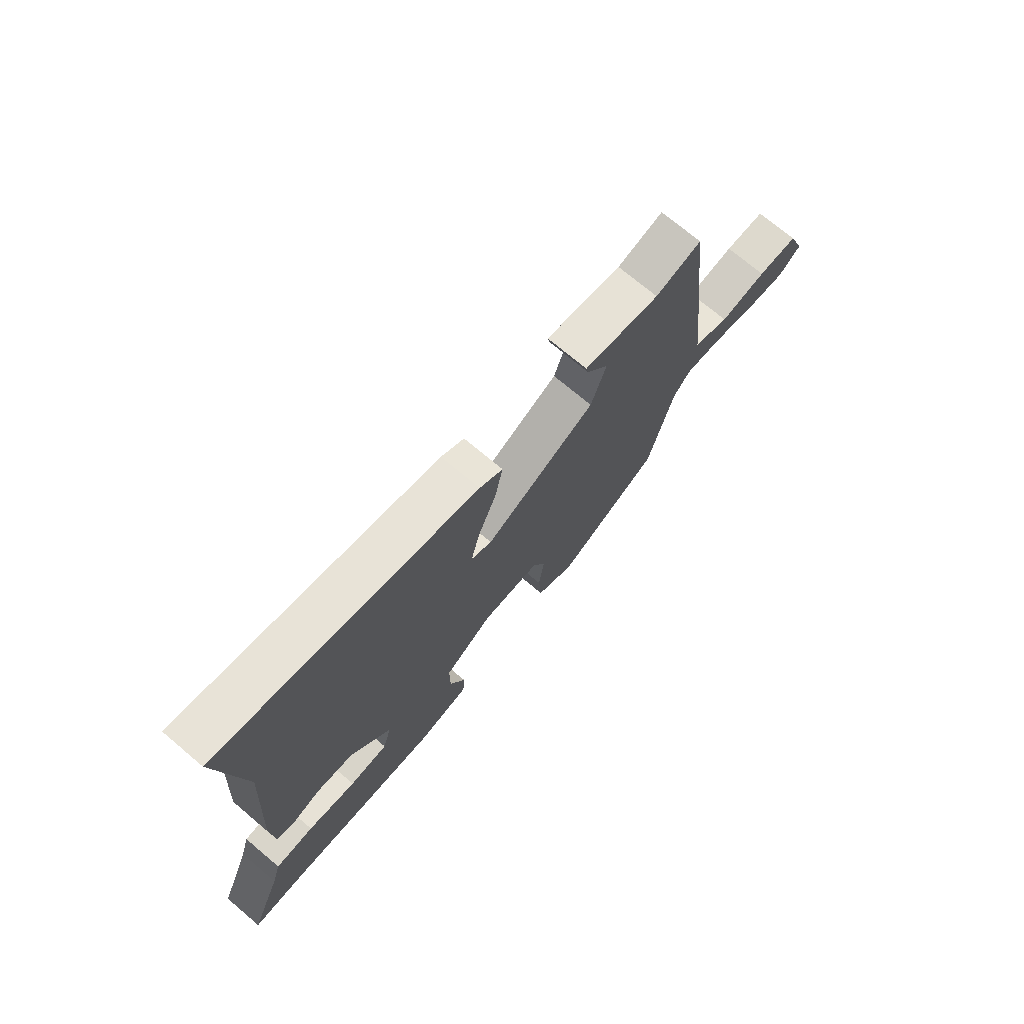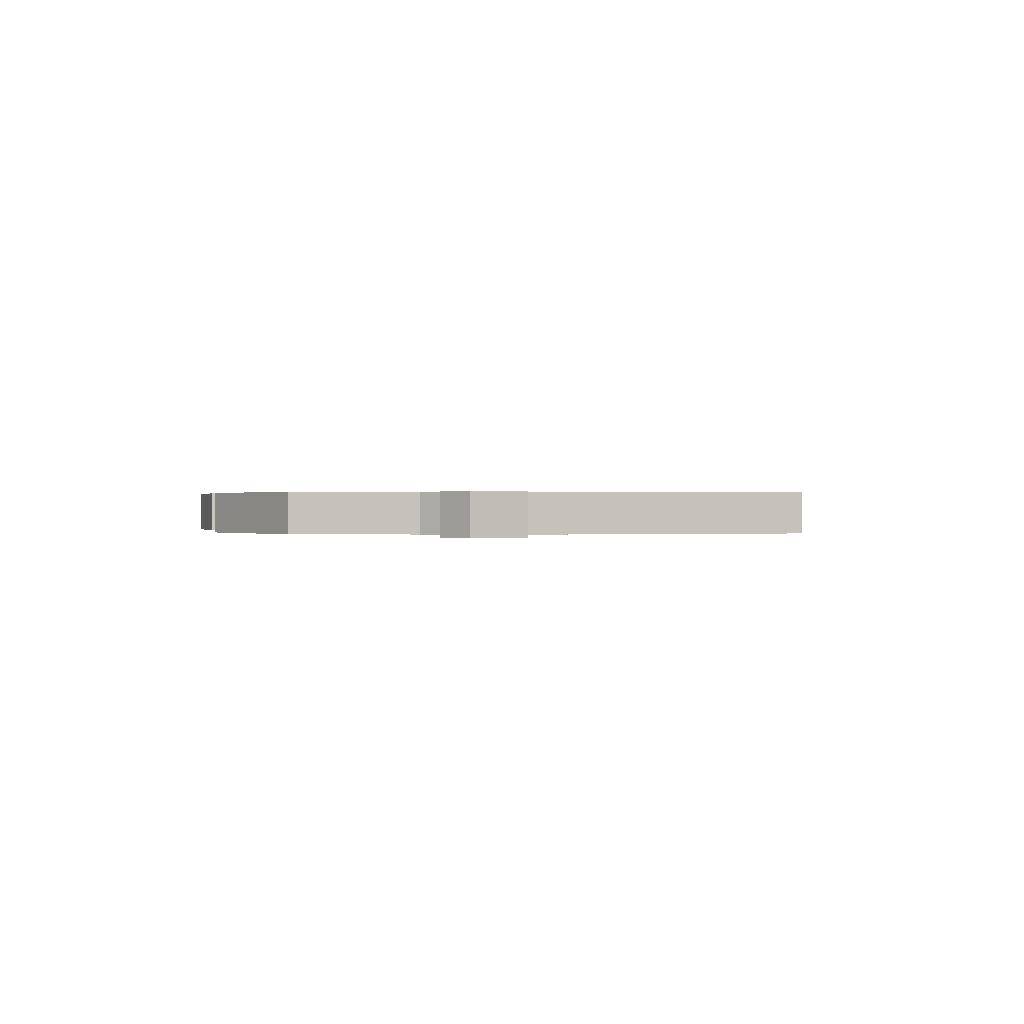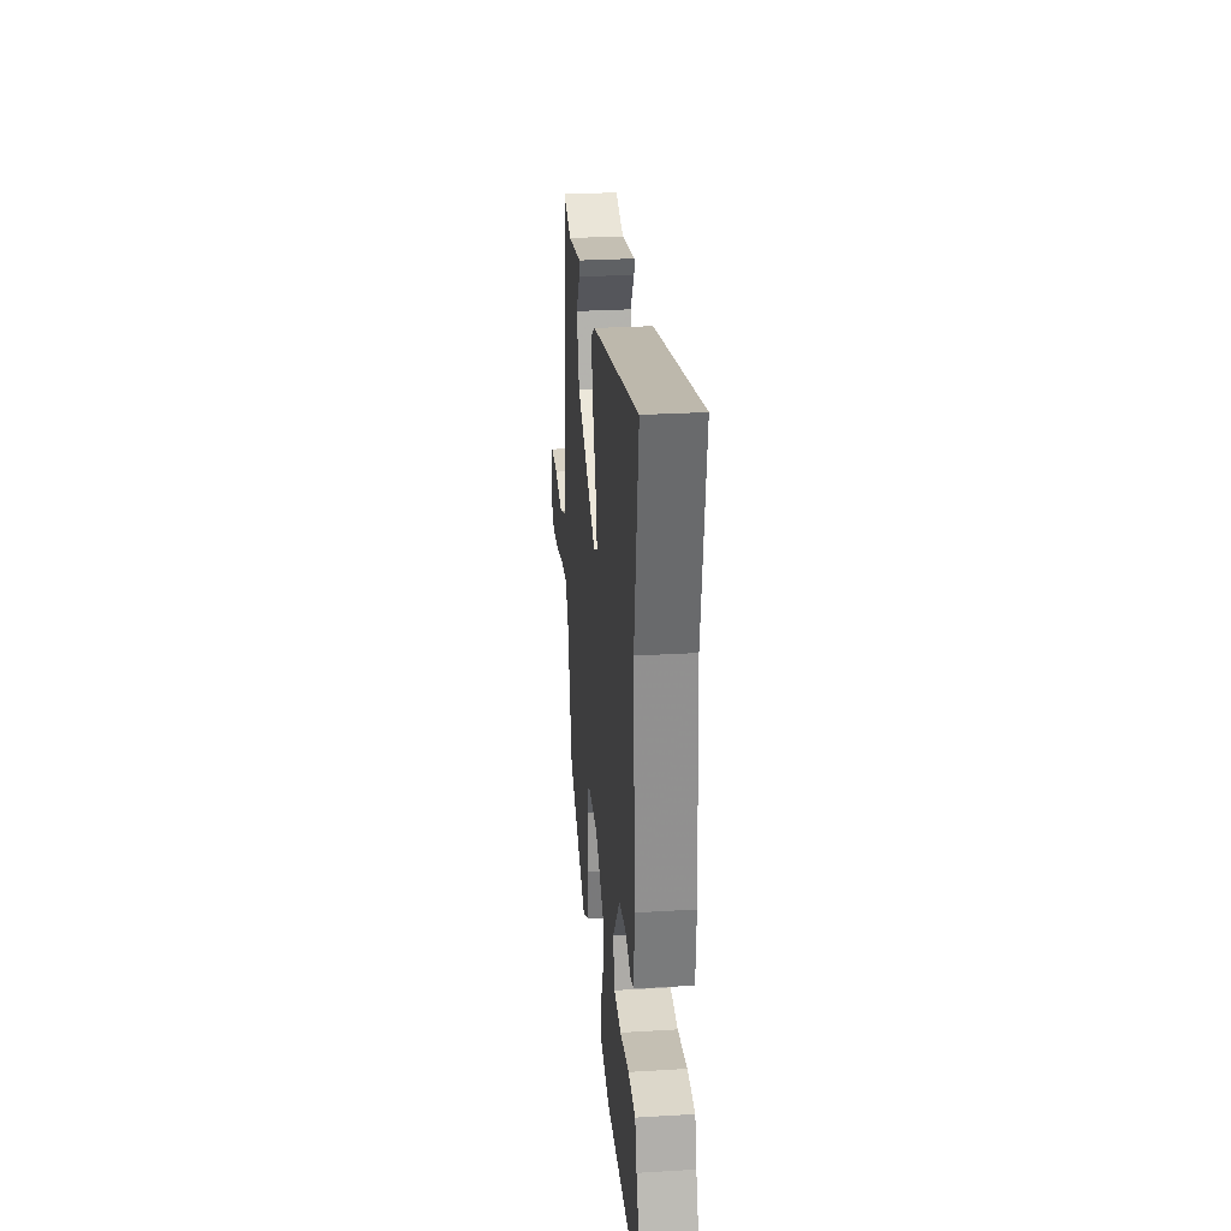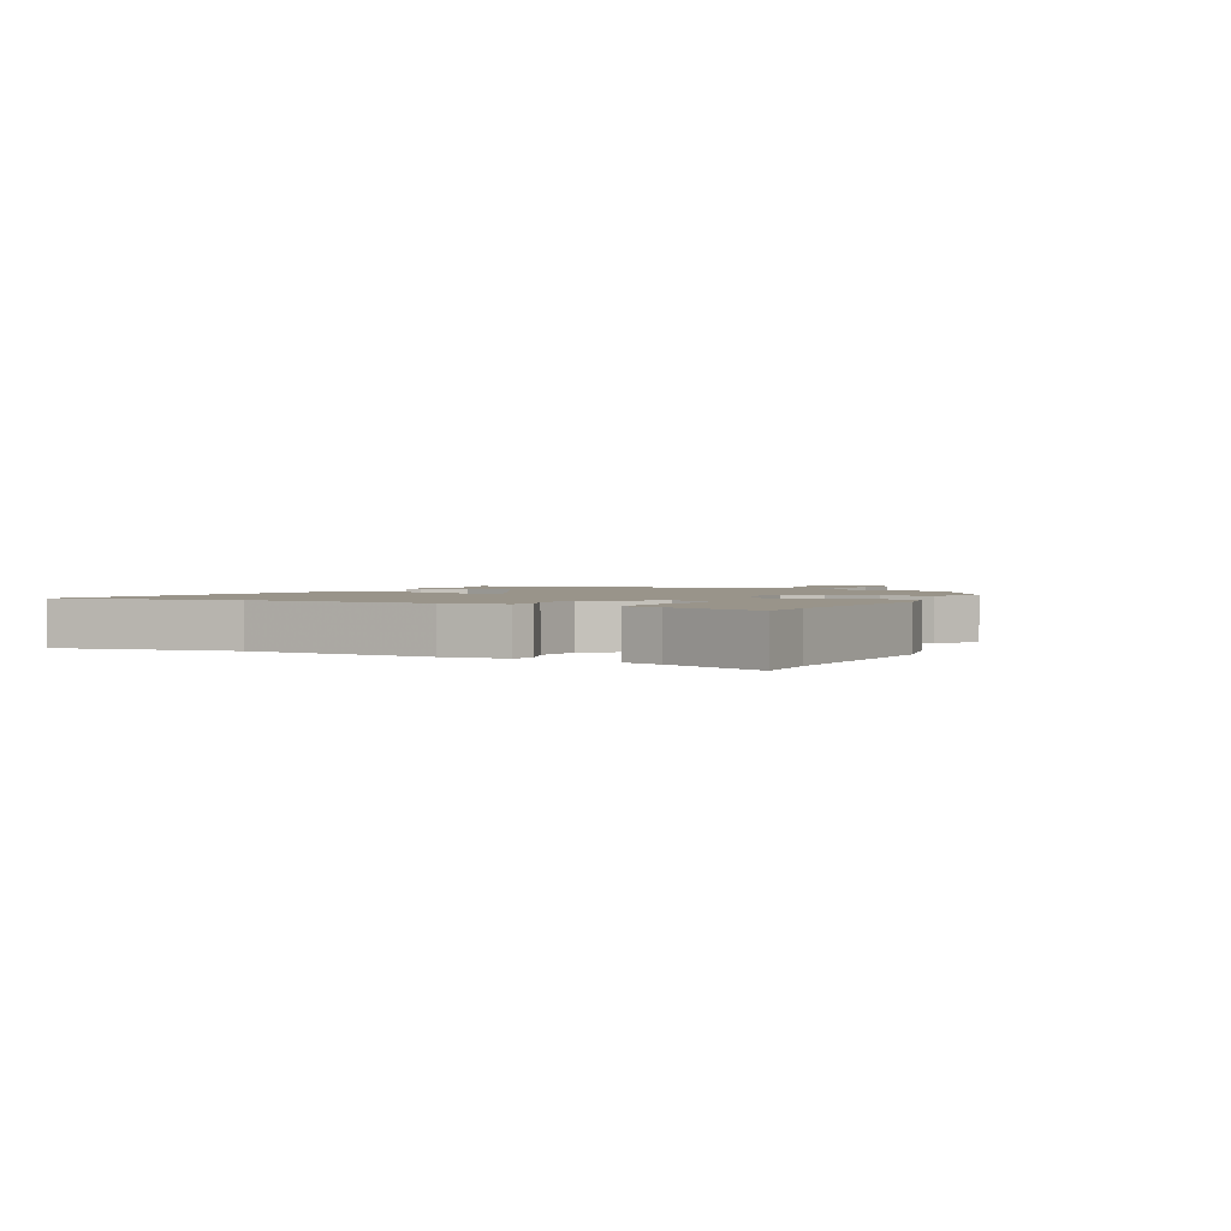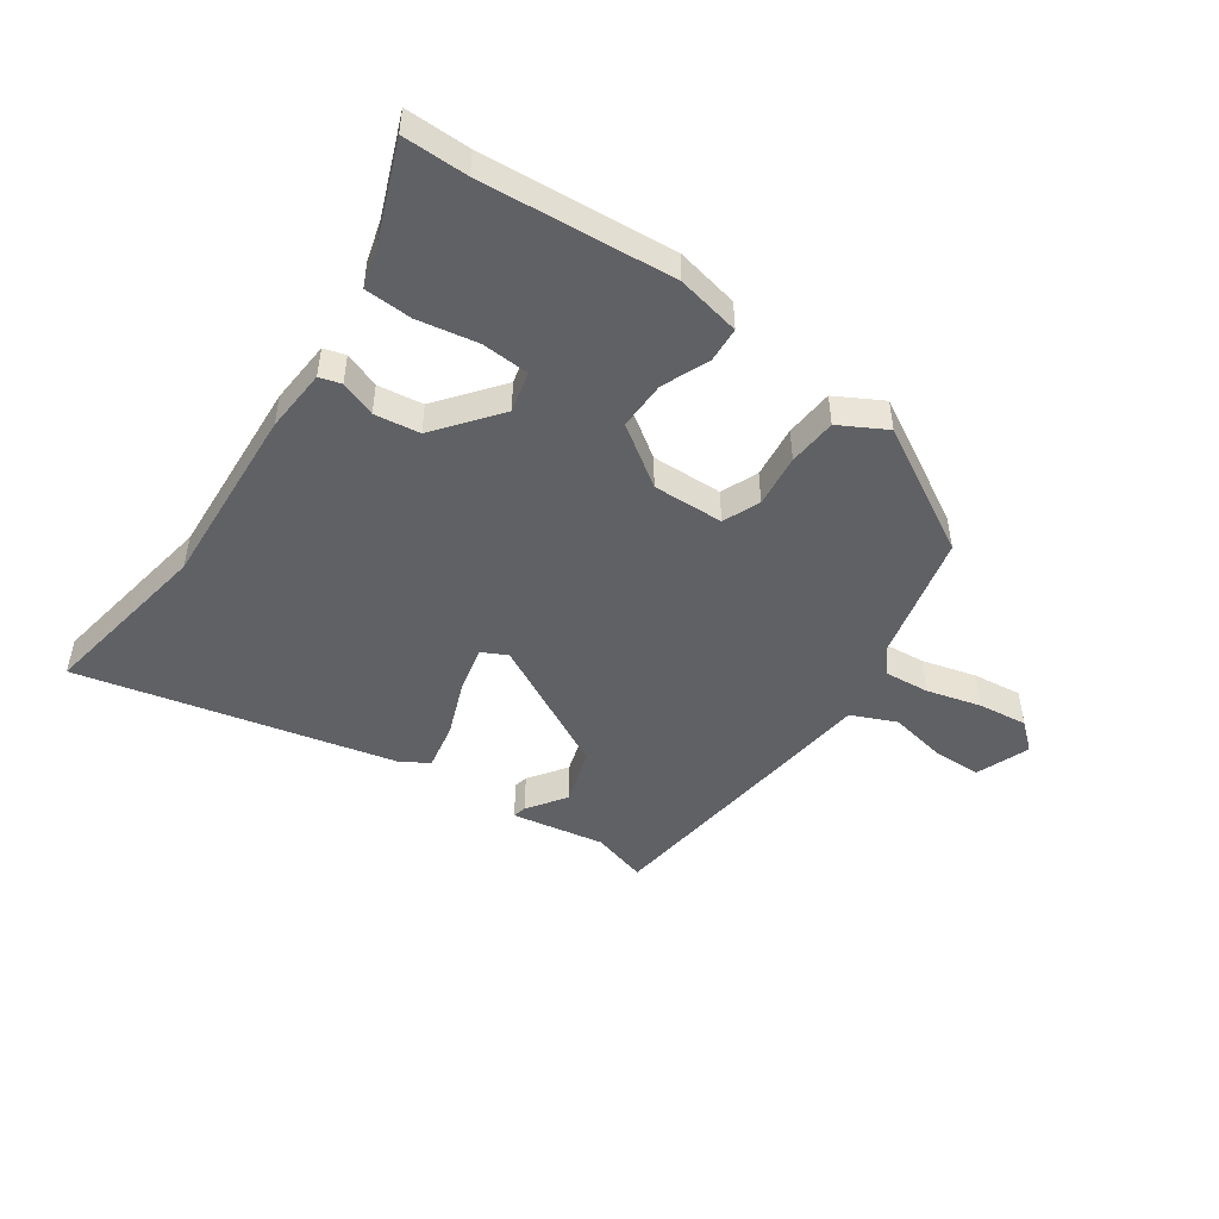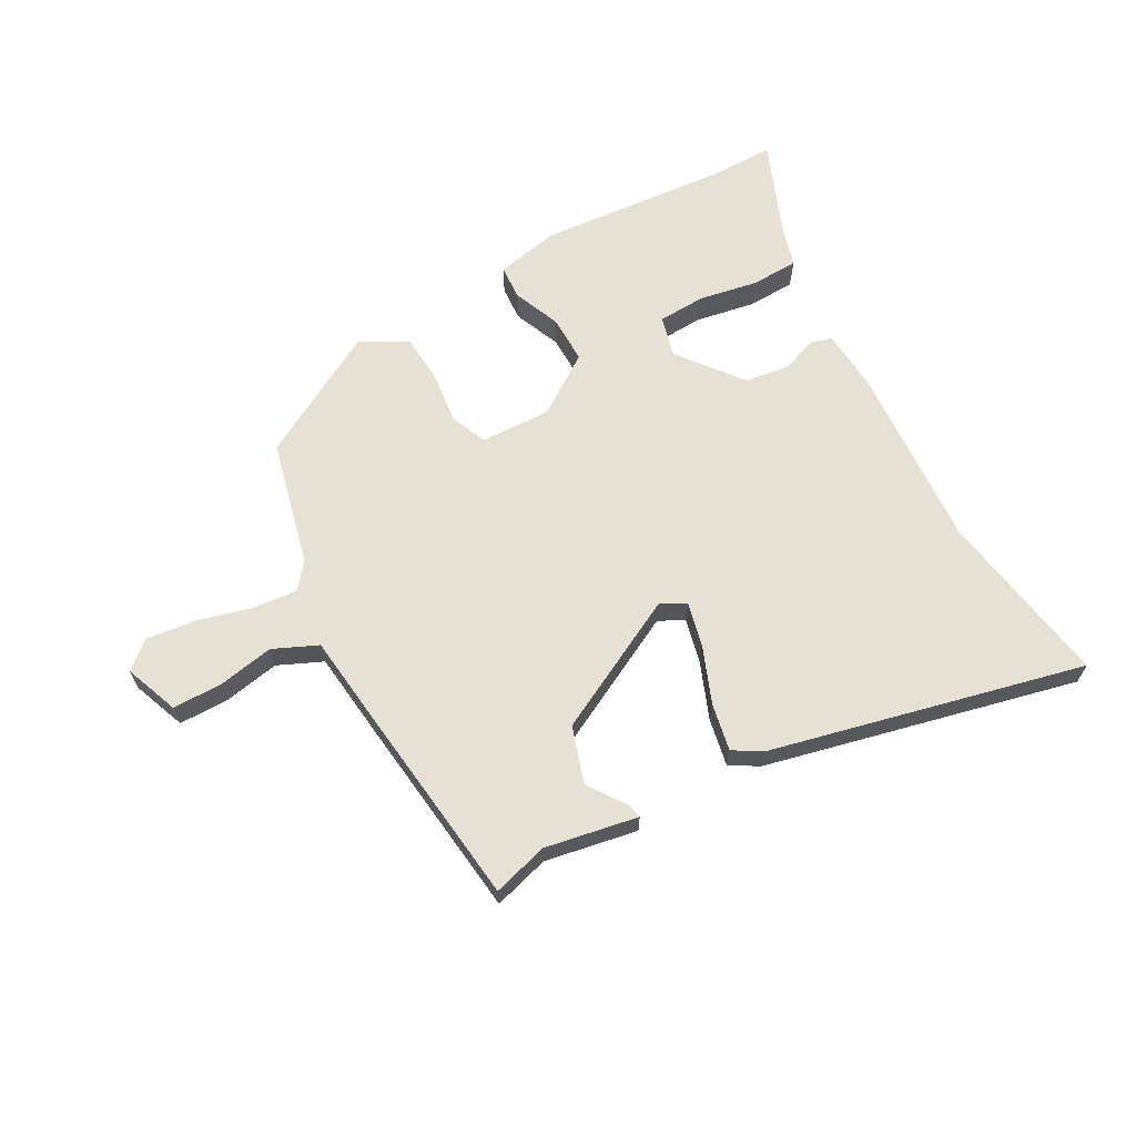
<metadata>
{"format":"obj","ext":"obj","renderer":"f3d","projection":"perspective","resolution":1024,"background":"white","views":[{"elev":72.6,"azim":130.1,"up":"+Z"},{"elev":0.3,"azim":-98.4,"up":"+Y"},{"elev":28.4,"azim":84.8,"up":"+Z"},{"elev":1.9,"azim":115.9,"up":"+Y"},{"elev":-48.0,"azim":144.9,"up":"+Y"},{"elev":64.9,"azim":-29.0,"up":"+Y"}]}
</metadata>
<code>
v 0.595 0.07 -0.5
v 0.485 0.07 -0.5
v 0.159 0.07 -0.528
v 0.05 0.07 -0.506
v 0.046 0.07 -0.446
v 0.079 0.07 -0.366
v 0.08 0.07 -0.283
v -0.022 0.07 -0.214
v -0.143 0.07 -0.218
v -0.169 0.07 -0.281
v -0.158 0.07 -0.371
v -0.164 0.07 -0.454
v -0.243 0.07 -0.498
v -0.459 0.07 -0.377
v -0.511 0.07 -0.162
v -0.546 0.07 -0.118
v -0.623 0.07 -0.125
v -0.716 0.07 -0.15
v -0.8 0.07 -0.16
v -0.847 0.07 -0.12
v -0.812 0.07 -0.028
v -0.728 0.07 -0.027
v -0.631 0.07 -0.045
v -0.555 0.07 -0.011
v -0.538 0.07 0.146
v -0.498 0.07 0.495
v -0.403 0.07 0.468
v -0.245 0.07 0.497
v -0.25 0.07 0.473
v -0.295 0.07 0.408
v -0.264 0.07 0.311
v -0.035 0.07 0.193
v 0.008 0.07 0.215
v -0.01 0.07 0.292
v -0.048 0.07 0.389
v -0.064 0.07 0.47
v -0.016 0.07 0.499
v 0.52 0.07 0.626
v 0.472 0.07 0.324
v 0.493 0.07 0.008
v 0.486 0.07 -0.101
v 0.449 0.07 -0.112
v 0.388 0.07 -0.09
v 0.311 0.07 -0.101
v 0.227 0.07 -0.209
v 0.245 0.07 -0.279
v 0.326 0.07 -0.283
v 0.428 0.07 -0.264
v 0.509 0.07 -0.267
v 0.528 0.07 -0.333
v 0.595 0 -0.5
v 0.485 0 -0.5
v 0.159 0 -0.528
v 0.05 0 -0.506
v 0.046 0 -0.446
v 0.079 0 -0.366
v 0.08 0 -0.283
v -0.022 0 -0.214
v -0.143 0 -0.218
v -0.169 0 -0.281
v -0.158 0 -0.371
v -0.164 0 -0.454
v -0.243 0 -0.498
v -0.459 0 -0.377
v -0.511 0 -0.162
v -0.546 0 -0.118
v -0.623 0 -0.125
v -0.716 0 -0.15
v -0.8 0 -0.16
v -0.847 0 -0.12
v -0.812 0 -0.028
v -0.728 0 -0.027
v -0.631 0 -0.045
v -0.555 0 -0.011
v -0.538 0 0.146
v -0.498 0 0.495
v -0.403 0 0.468
v -0.245 0 0.497
v -0.25 0 0.473
v -0.295 0 0.408
v -0.264 0 0.311
v -0.035 0 0.193
v 0.008 0 0.215
v -0.01 0 0.292
v -0.048 0 0.389
v -0.064 0 0.47
v -0.016 0 0.499
v 0.52 0 0.626
v 0.472 0 0.324
v 0.493 0 0.008
v 0.486 0 -0.101
v 0.449 0 -0.112
v 0.388 0 -0.09
v 0.311 0 -0.101
v 0.227 0 -0.209
v 0.245 0 -0.279
v 0.326 0 -0.283
v 0.428 0 -0.264
v 0.509 0 -0.267
v 0.528 0 -0.333
f 47 48 49 50
f 50 1 2
f 47 50 2
f 46 47 2
f 41 42 43
f 40 41 43
f 39 40 43
f 39 43 44
f 38 39 44
f 37 38 44
f 36 37 44
f 35 36 44
f 34 35 44
f 33 34 44 45
f 27 28 29 30
f 27 30 31
f 26 27 31
f 25 26 31
f 24 25 31
f 21 22 23
f 20 21 23
f 19 20 23
f 18 19 23
f 17 18 23
f 16 17 23 24
f 24 31 32
f 16 24 32
f 15 16 32
f 13 14 15
f 12 13 15
f 11 12 15
f 10 11 15
f 4 5 6
f 3 4 6
f 2 3 6
f 46 2 6
f 46 6 7
f 45 46 7 8
f 33 45 8
f 15 32 33
f 10 15 33
f 9 10 33
f 8 9 33
f 100 99 98 97
f 52 51 100
f 52 100 97
f 52 97 96
f 93 92 91
f 93 91 90
f 93 90 89
f 94 93 89
f 94 89 88
f 94 88 87
f 94 87 86
f 94 86 85
f 94 85 84
f 95 94 84 83
f 80 79 78 77
f 81 80 77
f 81 77 76
f 81 76 75
f 81 75 74
f 73 72 71
f 73 71 70
f 73 70 69
f 73 69 68
f 73 68 67
f 74 73 67 66
f 82 81 74
f 82 74 66
f 82 66 65
f 65 64 63
f 65 63 62
f 65 62 61
f 65 61 60
f 56 55 54
f 56 54 53
f 56 53 52
f 56 52 96
f 57 56 96
f 58 57 96 95
f 58 95 83
f 83 82 65
f 83 65 60
f 83 60 59
f 83 59 58
f 1 51 52 2
f 2 52 53 3
f 3 53 54 4
f 4 54 55 5
f 5 55 56 6
f 6 56 57 7
f 7 57 58 8
f 8 58 59 9
f 9 59 60 10
f 10 60 61 11
f 11 61 62 12
f 12 62 63 13
f 13 63 64 14
f 14 64 65 15
f 15 65 66 16
f 16 66 67 17
f 17 67 68 18
f 18 68 69 19
f 19 69 70 20
f 20 70 71 21
f 21 71 72 22
f 22 72 73 23
f 23 73 74 24
f 24 74 75 25
f 25 75 76 26
f 26 76 77 27
f 27 77 78 28
f 28 78 79 29
f 29 79 80 30
f 30 80 81 31
f 31 81 82 32
f 32 82 83 33
f 33 83 84 34
f 34 84 85 35
f 35 85 86 36
f 36 86 87 37
f 37 87 88 38
f 38 88 89 39
f 39 89 90 40
f 40 90 91 41
f 41 91 92 42
f 42 92 93 43
f 43 93 94 44
f 44 94 95 45
f 45 95 96 46
f 46 96 97 47
f 47 97 98 48
f 48 98 99 49
f 49 99 100 50
f 50 100 51 1

</code>
